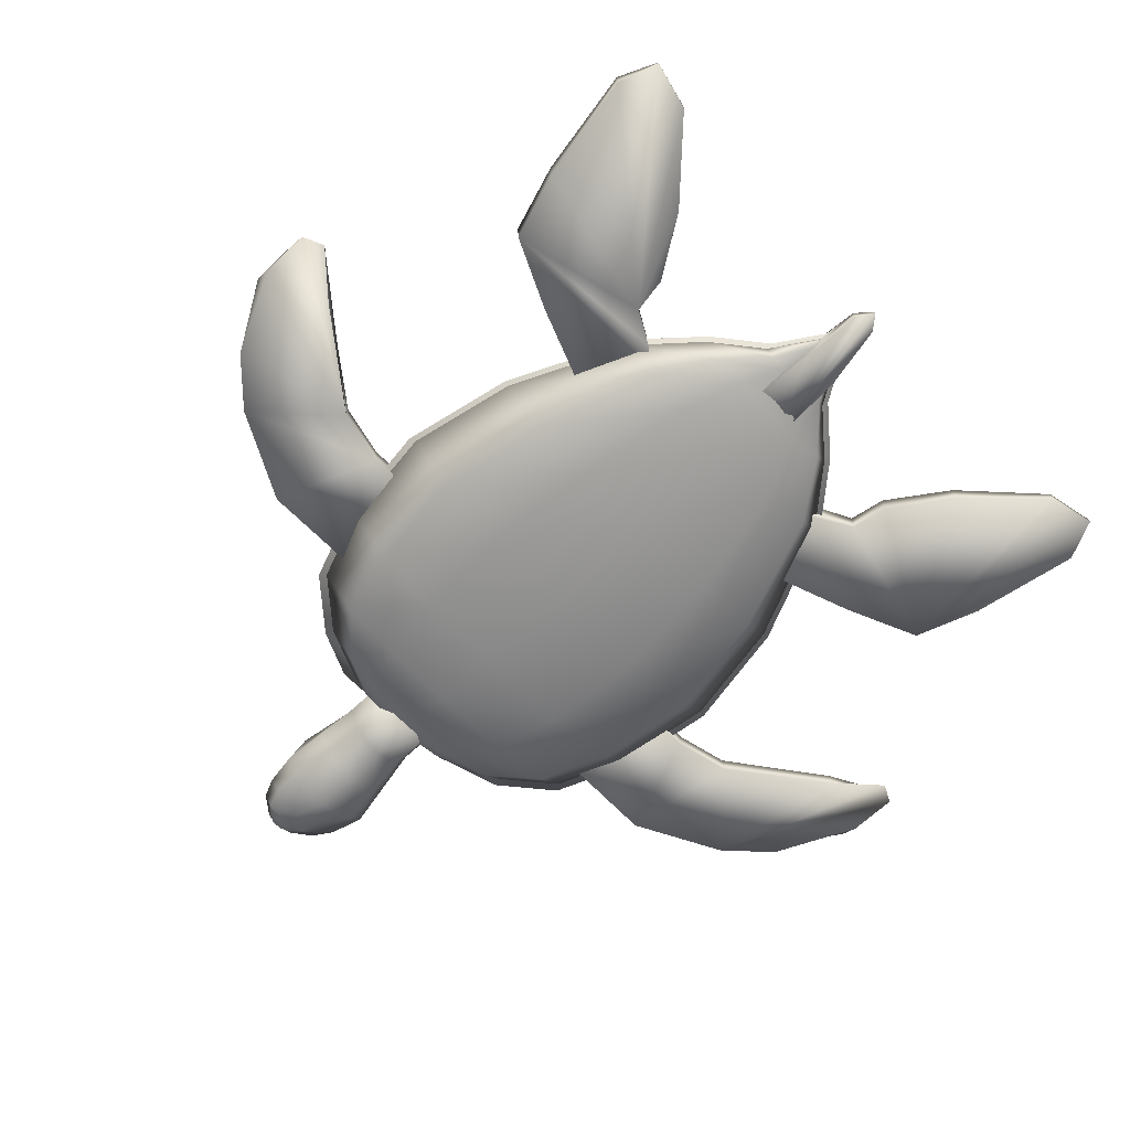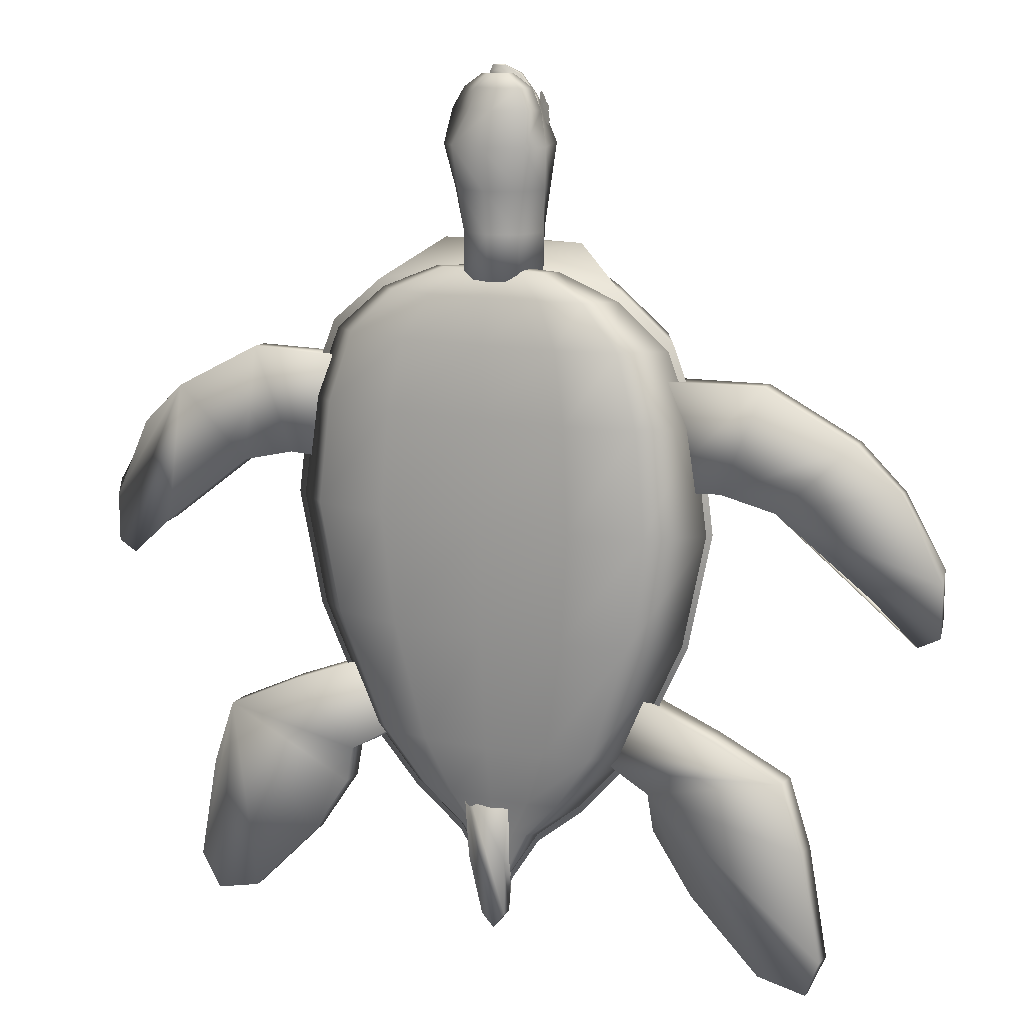
<metadata>
{"format":"obj","ext":"obj","renderer":"f3d","projection":"perspective","resolution":1024,"background":"white","views":[{"elev":-65.3,"azim":133.8,"up":"+Y"},{"elev":13.4,"azim":25.0,"up":"+Z"}]}
</metadata>
<code>
v 0.07592 0.03816 0.3353
v 0.06159 0.06034 0.3202
v 0.03626 0.05438 0.3202
v -0.0001191 0.06692 0.3202
v -0.0365 0.05438 0.3202
v -0.06183 0.06034 0.3202
v -0.08744 0.03816 0.3339
v 0.1439 -0.01099 0.2906
v 0.1203 0.04286 0.2906
v 0.07085 0.04538 0.2906
v -0.0001191 0.07894 0.29
v -0.07109 0.04538 0.2906
v -0.1205 0.04286 0.2906
v -0.1442 -0.01099 0.2906
v 0.2028 -0.01108 0.2407
v 0.1695 0.05852 0.2407
v 0.09986 0.06833 0.2407
v -0.0001191 0.09606 0.2407
v -0.1001 0.06833 0.2407
v -0.1697 0.05852 0.2407
v -0.203 -0.01108 0.2407
v 0.2345 -0.01112 0.1592
v 0.196 0.06706 0.1592
v 0.1155 0.0807 0.1592
v -0.0001191 0.1098 0.1592
v -0.1157 0.0807 0.1592
v -0.1962 0.06706 0.1592
v -0.2347 -0.01112 0.1592
v 0.2503 -0.01114 0.04031
v 0.2092 0.07132 0.04031
v 0.1233 0.08688 0.04031
v -0.0001201 0.1167 0.04031
v -0.1235 0.08688 0.04031
v -0.2094 0.07132 0.04031
v -0.2506 -0.01114 0.04031
v 0.2243 -0.01111 -0.08765
v 0.1874 0.06431 -0.08765
v 0.1105 0.07672 -0.08765
v -0.0001201 0.1054 -0.08765
v -0.1107 0.07672 -0.08765
v -0.1877 0.06431 -0.08765
v -0.2245 -0.01111 -0.08765
v 0.1609 -0.01102 -0.2258
v 0.1344 0.04725 -0.2258
v 0.07922 0.052 -0.2258
v -0.0001212 0.0779 -0.2258
v -0.07946 0.052 -0.2258
v -0.1347 0.04725 -0.2258
v -0.1611 -0.01102 -0.2258
v 0.1032 -0.01094 -0.2915
v 0.08619 0.01701 -0.2915
v 0.05077 0.02948 -0.2915
v -0.0001212 0.05287 -0.2915
v -0.05101 0.02948 -0.2915
v -0.08643 0.01701 -0.2915
v -0.1034 -0.01094 -0.2915
v 0.04881 -0.01086 -0.3356
v 0.04077 0.002377 -0.3356
v 0.02399 0.008287 -0.3356
v -0.0001212 0.01041 -0.3356
v -0.02423 0.008287 -0.3356
v -0.04101 0.002378 -0.3356
v -0.04905 -0.01086 -0.3356
v 0.01144 -0.01081 -0.3934
v 0.009542 -0.00768 -0.3934
v 0.005576 -0.006283 -0.3934
v -0.0001212 -0.00578 -0.3934
v -0.005819 -0.006283 -0.3934
v -0.009785 -0.00768 -0.3934
v -0.01168 -0.01081 -0.3934
v -0.004278 0.05725 0.3345
v -0.0001212 -0.01079 -0.4036
v -0.07208 -0.01069 0.3095
v -0.06096 -0.02043 0.3095
v -0.03454 -0.02703 0.3095
v 0.0005767 -0.02808 0.3095
v 0.03117 -0.02703 0.3095
v 0.05551 -0.02321 0.3095
v 0.07185 -0.01069 0.3095
v -0.1405 -0.01059 0.2819
v -0.1188 -0.02959 0.2819
v -0.06726 -0.04247 0.2819
v 0.001238 -0.04451 0.2819
v 0.06092 -0.04247 0.2819
v 0.1084 -0.03501 0.2819
v 0.1403 -0.01059 0.2819
v -0.1979 -0.01051 0.2334
v -0.1673 -0.03727 0.2334
v -0.0947 -0.05542 0.2334
v 0.001791 -0.05829 0.2334
v 0.08587 -0.05542 0.2334
v 0.1527 -0.04491 0.2334
v 0.1976 -0.01051 0.2334
v -0.2288 -0.01047 0.1539
v -0.1934 -0.04141 0.1539
v -0.1095 -0.0624 0.1539
v 0.002089 -0.06571 0.1539
v 0.0993 -0.0624 0.1539
v 0.1766 -0.05024 0.1539
v 0.2285 -0.01047 0.1539
v -0.2442 -0.01045 0.038
v -0.2065 -0.04347 0.038
v -0.1169 -0.06588 0.038
v 0.002239 -0.06942 0.038
v 0.106 -0.06588 0.03799
v 0.1886 -0.05291 0.03799
v 0.244 -0.01045 0.03799
v -0.2189 -0.01048 -0.08672
v -0.185 -0.04008 -0.08672
v -0.1047 -0.06016 -0.08672
v 0.001993 -0.06333 -0.08672
v 0.09498 -0.06016 -0.08672
v 0.1689 -0.04853 -0.08673
v 0.2186 -0.01048 -0.08673
v -0.1571 -0.01057 -0.2214
v -0.1328 -0.0318 -0.2214
v -0.07518 -0.04621 -0.2214
v 0.001396 -0.04848 -0.2214
v 0.06811 -0.04621 -0.2214
v 0.1212 -0.03787 -0.2214
v 0.1568 -0.01057 -0.2214
v -0.1008 -0.01065 -0.2854
v -0.08522 -0.02427 -0.2854
v -0.04826 -0.03351 -0.2854
v 0.0008515 -0.03497 -0.2854
v 0.04364 -0.03351 -0.2854
v 0.07768 -0.02816 -0.2854
v 0.1005 -0.01065 -0.2854
v -0.04781 -0.01073 -0.3284
v -0.04044 -0.01718 -0.3284
v -0.02293 -0.02155 -0.3284
v 0.0003399 -0.02225 -0.3284
v 0.02061 -0.02155 -0.3284
v 0.03674 -0.01902 -0.3284
v 0.04757 -0.01073 -0.3284
v -0.01139 -0.01078 -0.3847
v -0.00965 -0.0123 -0.3847
v -0.005512 -0.01334 -0.3847
v -1.276e-05 -0.0135 -0.3847
v 0.004779 -0.01334 -0.3847
v 0.008589 -0.01274 -0.3847
v 0.01115 -0.01078 -0.3847
v -0.0001191 -0.01079 0.3139
v -0.0001212 -0.01079 -0.3947
v -0.05996 -0.02026 0.4417
v -0.04243 0.04727 0.4417
v 0.04219 0.04727 0.4417
v 0.05972 -0.02026 0.4417
v 0.04219 -0.03735 0.4417
v -0.000118 -0.05487 0.4417
v -0.04243 -0.03735 0.4417
v -0.04606 0.004963 0.349
v -0.0326 0.03745 0.349
v -0.0001191 0.0509 0.349
v 0.03236 0.03745 0.349
v 0.04582 0.004963 0.349
v 0.03236 -0.02752 0.349
v -0.0001191 -0.04097 0.349
v -0.0326 -0.02752 0.349
v -0.03176 0.01134 0.4907
v 0.03894 0.0006756 0.4903
v 0.02549 0.03506 0.4907
v -0.0007959 0.05677 0.4907
v -0.02451 0.04126 0.4907
v -0.05029 -0.01854 0.4796
v 0.05319 -0.01854 0.4796
v 0.007258 -0.04761 0.4796
v -0.02522 -0.02923 0.4796
v 0.03974 -0.02923 0.4796
v 0.007258 -0.03825 0.5025
v 0.03232 -0.02787 0.5025
v -0.0178 -0.02787 0.5025
v -0.03647 -0.01739 0.5025
v 0.0427 -0.01739 0.5025
v 0.0003357 0.02647 0.5156
v -0.01314 0.02089 0.5156
v 0.01527 0.01737 0.5156
v 0.02291 -0.003366 0.5152
v -0.01726 0.003894 0.5156
v -0.0326 -0.0283 0.2992
v -0.0001191 -0.04175 0.2992
v 0.03236 -0.0283 0.2992
v 0.04582 0.004186 0.2992
v 0.03236 0.03667 0.2992
v -0.0001191 0.05012 0.2992
v -0.0326 0.03667 0.2992
v -0.04606 0.004186 0.2992
v 0.001251 -0.00383 0.5256
v -0.003936 -0.005978 0.5255
v 0.007001 -0.007335 0.5255
v 0.009944 -0.01444 0.5254
v -0.005523 -0.01252 0.5254
v 0.006329 -0.0285 0.5176
v 0.01784 -0.02449 0.5172
v -0.005178 -0.02449 0.5172
v -0.01375 -0.02018 0.5172
v 0.0226 -0.02018 0.5172
v -0.03752 -0.03243 0.3954
v -0.0001191 0.06548 0.3954
v 0.03728 0.04236 0.3954
v 0.05277 -0.007648 0.3954
v -0.03752 0.04236 0.3954
v 0.03728 -0.03243 0.3954
v -0.0001191 -0.04792 0.3954
v -0.05301 -0.007648 0.3954
v 0.008457 0.06691 0.4528
v -0.008732 0.06775 0.4524
v 0.009889 0.06875 0.4299
v -0.01013 0.06875 0.4299
v -0.03442 -0.03184 -0.2654
v -0.02858 -0.03074 -0.3588
v -0.01545 -0.02412 -0.4288
v -0.002311 -0.02192 -0.4449
v 0.01229 -0.02412 -0.4259
v 0.0152 -0.03074 -0.3573
v 0.0225 -0.03184 -0.2668
v -0.03442 -0.004276 -0.2654
v -0.02858 -0.005379 -0.3588
v -0.01545 -0.01089 -0.4288
v -0.002311 -0.01475 -0.4449
v 0.01229 -0.01089 -0.4259
v 0.0152 -0.005379 -0.3573
v 0.0225 -0.004276 -0.2668
v -0.04625 0.03062 0.459
v -0.03973 0.04267 0.4642
v -0.03301 0.04623 0.4767
v -0.03003 0.03923 0.4892
v -0.03254 0.02577 0.4944
v -0.03906 0.01372 0.4892
v -0.04578 0.01015 0.4767
v -0.04876 0.01715 0.4642
v -0.04192 0.02974 0.4734
v -0.03774 0.03957 0.475
v -0.03475 0.0432 0.4788
v -0.0347 0.0385 0.4826
v -0.03763 0.02822 0.4842
v -0.04181 0.01839 0.4826
v -0.0448 0.01476 0.4788
v -0.04485 0.01946 0.475
v 0.03761 0.03189 0.4743
v 0.0349 0.04221 0.476
v 0.03302 0.04632 0.48
v 0.03306 0.0418 0.484
v 0.03501 0.03131 0.4857
v 0.03772 0.02099 0.484
v 0.0396 0.01688 0.48
v 0.03955 0.0214 0.476
v 0.03947 0.03163 0.4601
v 0.03488 0.04443 0.4656
v 0.03051 0.04909 0.4787
v 0.0289 0.0429 0.4919
v 0.03101 0.02947 0.4974
v 0.0356 0.01668 0.4919
v 0.03997 0.01201 0.4787
v 0.04158 0.01821 0.4656
v -0.1717 -0.01902 0.2012
v -0.3045 -0.01439 0.2041
v -0.4052 -0.01439 0.1516
v -0.4549 -0.01229 0.1049
v -0.5001 -0.008502 0.01146
v -0.5001 -0.008502 -0.04399
v -0.4768 -0.01145 -0.05567
v -0.4271 -0.01271 -0.01043
v -0.3206 -0.01439 0.0713
v -0.2593 -0.01439 0.08589
v -0.1863 -0.0165 0.08297
v -0.1717 0.01211 0.2012
v -0.3045 0.006644 0.2041
v -0.4052 0.006644 0.1516
v -0.4549 0.003278 0.1049
v -0.5001 -0.0009296 0.02887
v -0.5001 -0.0009296 -0.02658
v -0.4768 0.002437 -0.03826
v -0.4271 0.004119 -0.01043
v -0.3206 0.006644 0.0713
v -0.2593 0.006644 0.08589
v -0.1863 0.009588 0.08297
v -0.179 0.0211 0.1421
v -0.2819 0.01689 0.145
v -0.3629 0.01689 0.1114
v 0.1715 -0.01902 0.2012
v 0.3043 -0.01439 0.2041
v 0.405 -0.01439 0.1516
v 0.4546 -0.01229 0.1049
v 0.4999 -0.008502 0.01146
v 0.4999 -0.008502 -0.044
v 0.4765 -0.01145 -0.05567
v 0.4269 -0.01271 -0.01043
v 0.3203 -0.01439 0.07129
v 0.259 -0.01439 0.08589
v 0.1861 -0.0165 0.08297
v 0.1715 0.01211 0.2012
v 0.3043 0.006644 0.2041
v 0.405 0.006644 0.1516
v 0.4546 0.003278 0.1049
v 0.4999 -0.0009296 0.02887
v 0.4999 -0.0009296 -0.02659
v 0.4765 0.002437 -0.03826
v 0.4269 0.004119 -0.01043
v 0.3203 0.006644 0.07129
v 0.259 0.006644 0.08589
v 0.1861 0.009588 0.08297
v 0.1788 0.0211 0.1421
v 0.2817 0.01689 0.145
v 0.3627 0.01689 0.1114
v -0.1619 -0.01853 -0.1459
v -0.2566 -0.02349 -0.1824
v -0.3382 -0.02777 -0.2203
v -0.363 -0.02907 -0.2948
v -0.3865 -0.02623 -0.4159
v -0.3694 -0.01778 -0.4597
v -0.3153 -0.01959 -0.4465
v -0.2363 -0.0201 -0.3663
v -0.191 -0.02005 -0.2977
v -0.1837 -0.01967 -0.2568
v -0.1458 -0.01769 -0.2364
v -0.09918 -0.01524 -0.2057
v -0.1634 0.01045 -0.1459
v -0.2581 0.005485 -0.1824
v -0.3397 0.001207 -0.2203
v -0.3645 -9.174e-05 -0.2948
v -0.3877 -0.004791 -0.4159
v -0.3698 -0.01199 -0.4597
v -0.316 -0.005104 -0.4465
v -0.2376 0.004816 -0.3663
v -0.1925 0.008922 -0.2977
v -0.1852 0.009304 -0.2568
v -0.1473 0.01129 -0.2364
v -0.1007 0.01373 -0.2057
v -0.2035 0.02271 -0.2094
v -0.2632 0.01958 -0.2386
v -0.1328 0.02642 -0.1758
v 0.1616 -0.01853 -0.1459
v 0.2564 -0.02349 -0.1824
v 0.338 -0.02777 -0.2203
v 0.3628 -0.02907 -0.2948
v 0.3863 -0.02623 -0.4159
v 0.3692 -0.01778 -0.4597
v 0.315 -0.01959 -0.4465
v 0.2361 -0.0201 -0.3663
v 0.1908 -0.02005 -0.2977
v 0.1835 -0.01967 -0.2568
v 0.1456 -0.01769 -0.2364
v 0.09894 -0.01524 -0.2057
v 0.1631 0.01045 -0.1459
v 0.2579 0.005485 -0.1824
v 0.3395 0.001207 -0.2203
v 0.3643 -9.174e-05 -0.2948
v 0.3874 -0.004791 -0.4159
v 0.3695 -0.01199 -0.4597
v 0.3158 -0.005104 -0.4465
v 0.2374 0.004816 -0.3663
v 0.1923 0.008922 -0.2977
v 0.185 0.009304 -0.2568
v 0.1471 0.01129 -0.2364
v 0.1005 0.01373 -0.2057
v 0.2032 0.02271 -0.2094
v 0.263 0.01958 -0.2386
v 0.1325 0.02642 -0.1758
f 1 2 71
f 2 3 71
f 3 4 71
f 4 5 71
f 5 6 71
f 6 7 71
f 7 1 71
f 8 9 2
f 9 10 3
f 10 11 4
f 11 12 5
f 12 13 6
f 13 14 7
f 14 8 1
f 15 16 9
f 16 17 10
f 17 18 11
f 18 19 12
f 19 20 13
f 20 21 14
f 21 15 8
f 22 23 16
f 23 24 17
f 24 25 18
f 25 26 19
f 26 27 20
f 27 28 21
f 28 22 15
f 29 30 23
f 30 31 24
f 31 32 25
f 32 33 26
f 33 34 27
f 34 35 28
f 35 29 22
f 36 37 30
f 37 38 31
f 38 39 32
f 39 40 33
f 40 41 34
f 41 42 35
f 42 36 29
f 43 44 37
f 44 45 38
f 45 46 39
f 46 47 40
f 47 48 41
f 48 49 42
f 49 43 36
f 50 51 44
f 51 52 45
f 52 53 46
f 53 54 47
f 54 55 48
f 55 56 49
f 56 50 43
f 57 58 51
f 58 59 52
f 59 60 53
f 60 61 54
f 61 62 55
f 62 63 56
f 63 57 50
f 64 65 58
f 65 66 59
f 66 67 60
f 67 68 61
f 68 69 62
f 69 70 63
f 70 64 57
f 72 65 64
f 72 66 65
f 72 67 66
f 72 68 67
f 72 69 68
f 72 70 69
f 72 64 70
f 73 74 143
f 74 75 143
f 75 76 143
f 76 77 143
f 77 78 143
f 78 79 143
f 79 73 143
f 80 81 74
f 81 82 75
f 82 83 76
f 83 84 77
f 84 85 78
f 85 86 79
f 86 80 73
f 87 88 81
f 88 89 82
f 89 90 83
f 90 91 84
f 91 92 85
f 92 93 86
f 93 87 80
f 94 95 88
f 95 96 89
f 96 97 90
f 97 98 91
f 98 99 92
f 99 100 93
f 100 94 87
f 101 102 95
f 102 103 96
f 103 104 97
f 104 105 98
f 105 106 99
f 106 107 100
f 107 101 94
f 108 109 102
f 109 110 103
f 110 111 104
f 111 112 105
f 112 113 106
f 113 114 107
f 114 108 101
f 115 116 109
f 116 117 110
f 117 118 111
f 118 119 112
f 119 120 113
f 120 121 114
f 121 115 108
f 122 123 116
f 123 124 117
f 124 125 118
f 125 126 119
f 126 127 120
f 127 128 121
f 128 122 115
f 129 130 123
f 130 131 124
f 131 132 125
f 132 133 126
f 133 134 127
f 134 135 128
f 135 129 122
f 136 137 130
f 137 138 131
f 138 139 132
f 139 140 133
f 140 141 134
f 141 142 135
f 142 136 129
f 144 137 136
f 144 138 137
f 144 139 138
f 144 140 139
f 144 141 140
f 144 142 141
f 144 136 142
f 205 152 159
f 202 153 152
f 199 154 153
f 200 155 154
f 201 156 155
f 203 157 156
f 204 158 157
f 198 159 158
f 191 190 188
f 187 186 185
f 196 195 193
f 145 148 161
f 148 147 162
f 147 206 163
f 207 146 164
f 146 145 160
f 148 145 165
f 151 150 167
f 150 149 169
f 149 148 166
f 145 151 168
f 167 169 171
f 168 167 170
f 165 168 172
f 166 165 173
f 169 166 174
f 163 164 176
f 162 163 175
f 161 162 177
f 160 161 178
f 164 160 179
f 158 159 180
f 157 158 181
f 156 157 182
f 155 156 183
f 154 155 184
f 153 154 185
f 152 153 186
f 159 152 187
f 175 176 189
f 177 175 188
f 178 177 190
f 179 178 191
f 176 179 192
f 170 171 194
f 172 170 193
f 173 172 195
f 174 173 196
f 171 174 197
f 199 208 147
f 200 147 148
f 202 146 209
f 201 148 149
f 203 149 150
f 204 150 151
f 198 151 145
f 205 145 146
f 146 207 209
f 208 199 209
f 206 147 208
f 207 163 206
f 206 208 209
f 223 217 210
f 217 218 211
f 218 219 212
f 219 220 213
f 220 221 214
f 221 222 215
f 222 223 216
f 210 211 212
f 223 222 221
f 231 230 229
f 239 238 237
f 240 241 242
f 248 249 250
f 277 278 267
f 267 268 257
f 268 269 258
f 269 270 259
f 270 271 260
f 271 272 261
f 272 273 262
f 273 274 263
f 274 275 264
f 275 276 265
f 276 277 266
f 258 259 260
f 272 271 270
f 278 277 276
f 279 276 275
f 279 268 267
f 280 269 268
f 280 275 274
f 265 266 256
f 264 265 257
f 291 281 292
f 281 282 293
f 282 283 294
f 283 284 295
f 284 285 296
f 285 286 297
f 286 287 298
f 287 288 299
f 288 289 300
f 289 290 301
f 290 291 302
f 289 288 287
f 305 294 295
f 304 301 302
f 305 300 301
f 303 292 293
f 304 293 294
f 297 298 299
f 282 281 291
f 283 282 290
f 329 332 318
f 318 319 307
f 319 320 308
f 320 321 309
f 321 322 310
f 322 323 311
f 323 324 312
f 324 325 313
f 325 326 314
f 326 327 315
f 327 328 316
f 328 329 317
f 308 309 310
f 323 322 321
f 332 329 328
f 331 320 319
f 330 319 318
f 330 328 327
f 331 327 326
f 315 316 317
f 344 333 345
f 333 334 346
f 334 335 347
f 335 336 348
f 336 337 349
f 337 338 350
f 338 339 351
f 339 340 352
f 340 341 353
f 341 342 354
f 342 343 355
f 343 344 356
f 342 341 340
f 358 347 348
f 357 355 356
f 357 346 347
f 359 345 346
f 358 354 355
f 350 351 352
f 335 334 333
f 8 2 1
f 9 3 2
f 10 4 3
f 11 5 4
f 12 6 5
f 13 7 6
f 14 1 7
f 15 9 8
f 16 10 9
f 17 11 10
f 18 12 11
f 19 13 12
f 20 14 13
f 21 8 14
f 22 16 15
f 23 17 16
f 24 18 17
f 25 19 18
f 26 20 19
f 27 21 20
f 28 15 21
f 29 23 22
f 30 24 23
f 31 25 24
f 32 26 25
f 33 27 26
f 34 28 27
f 35 22 28
f 36 30 29
f 37 31 30
f 38 32 31
f 39 33 32
f 40 34 33
f 41 35 34
f 42 29 35
f 43 37 36
f 44 38 37
f 45 39 38
f 46 40 39
f 47 41 40
f 48 42 41
f 49 36 42
f 50 44 43
f 51 45 44
f 52 46 45
f 53 47 46
f 54 48 47
f 55 49 48
f 56 43 49
f 57 51 50
f 58 52 51
f 59 53 52
f 60 54 53
f 61 55 54
f 62 56 55
f 63 50 56
f 64 58 57
f 65 59 58
f 66 60 59
f 67 61 60
f 68 62 61
f 69 63 62
f 70 57 63
f 80 74 73
f 81 75 74
f 82 76 75
f 83 77 76
f 84 78 77
f 85 79 78
f 86 73 79
f 87 81 80
f 88 82 81
f 89 83 82
f 90 84 83
f 91 85 84
f 92 86 85
f 93 80 86
f 94 88 87
f 95 89 88
f 96 90 89
f 97 91 90
f 98 92 91
f 99 93 92
f 100 87 93
f 101 95 94
f 102 96 95
f 103 97 96
f 104 98 97
f 105 99 98
f 106 100 99
f 107 94 100
f 108 102 101
f 109 103 102
f 110 104 103
f 111 105 104
f 112 106 105
f 113 107 106
f 114 101 107
f 115 109 108
f 116 110 109
f 117 111 110
f 118 112 111
f 119 113 112
f 120 114 113
f 121 108 114
f 122 116 115
f 123 117 116
f 124 118 117
f 125 119 118
f 126 120 119
f 127 121 120
f 128 115 121
f 129 123 122
f 130 124 123
f 131 125 124
f 132 126 125
f 133 127 126
f 134 128 127
f 135 122 128
f 136 130 129
f 137 131 130
f 138 132 131
f 139 133 132
f 140 134 133
f 141 135 134
f 142 129 135
f 205 159 198
f 202 152 205
f 199 153 202
f 200 154 199
f 201 155 200
f 203 156 201
f 204 157 203
f 198 158 204
f 191 188 189
f 191 189 192
f 187 185 184
f 187 184 183
f 187 183 182
f 187 182 181
f 187 181 180
f 196 193 194
f 196 194 197
f 145 161 160
f 148 162 161
f 147 163 162
f 207 164 163
f 146 160 164
f 148 165 166
f 151 167 168
f 150 169 167
f 149 166 169
f 145 168 165
f 167 171 170
f 168 170 172
f 165 172 173
f 166 173 174
f 169 174 171
f 163 176 175
f 162 175 177
f 161 177 178
f 160 178 179
f 164 179 176
f 158 180 181
f 157 181 182
f 156 182 183
f 155 183 184
f 154 184 185
f 153 185 186
f 152 186 187
f 159 187 180
f 175 189 188
f 177 188 190
f 178 190 191
f 179 191 192
f 176 192 189
f 170 194 193
f 172 193 195
f 173 195 196
f 174 196 197
f 171 197 194
f 199 147 200
f 200 148 201
f 202 209 199
f 201 149 203
f 203 150 204
f 204 151 198
f 198 145 205
f 205 146 202
f 206 209 207
f 223 210 216
f 217 211 210
f 218 212 211
f 219 213 212
f 220 214 213
f 221 215 214
f 222 216 215
f 210 212 213
f 210 213 214
f 210 214 215
f 210 215 216
f 223 221 220
f 223 220 219
f 223 219 218
f 223 218 217
f 231 229 228
f 231 228 227
f 231 227 226
f 231 226 225
f 231 225 224
f 239 237 236
f 239 236 235
f 239 235 234
f 239 234 233
f 239 233 232
f 240 242 243
f 240 243 244
f 240 244 245
f 240 245 246
f 240 246 247
f 248 250 251
f 248 251 252
f 248 252 253
f 248 253 254
f 248 254 255
f 277 267 256
f 277 256 266
f 267 257 256
f 268 258 257
f 269 259 258
f 270 260 259
f 271 261 260
f 272 262 261
f 273 263 262
f 274 264 263
f 275 265 264
f 276 266 265
f 258 260 261
f 258 261 262
f 258 262 263
f 258 263 264
f 272 270 269
f 272 269 280
f 278 276 279
f 279 275 280
f 279 267 278
f 280 268 279
f 280 274 273
f 280 273 272
f 265 256 257
f 264 257 258
f 291 292 303
f 291 303 302
f 281 293 292
f 282 294 293
f 283 295 294
f 284 296 295
f 285 297 296
f 286 298 297
f 287 299 298
f 288 300 299
f 289 301 300
f 290 302 301
f 289 287 286
f 289 286 285
f 289 285 284
f 289 284 283
f 305 295 296
f 305 296 297
f 304 302 303
f 305 301 304
f 303 293 304
f 304 294 305
f 297 299 300
f 297 300 305
f 282 291 290
f 283 290 289
f 329 318 306
f 329 306 317
f 318 307 306
f 319 308 307
f 320 309 308
f 321 310 309
f 322 311 310
f 323 312 311
f 324 313 312
f 325 314 313
f 326 315 314
f 327 316 315
f 328 317 316
f 308 310 311
f 308 311 312
f 308 312 313
f 308 313 314
f 308 314 315
f 323 321 320
f 323 320 331
f 332 328 330
f 331 319 330
f 330 318 332
f 330 327 331
f 331 326 325
f 331 325 324
f 331 324 323
f 315 317 306
f 315 306 307
f 315 307 308
f 344 345 359
f 344 359 356
f 333 346 345
f 334 347 346
f 335 348 347
f 336 349 348
f 337 350 349
f 338 351 350
f 339 352 351
f 340 353 352
f 341 354 353
f 342 355 354
f 343 356 355
f 342 340 339
f 342 339 338
f 342 338 337
f 342 337 336
f 342 336 335
f 358 348 349
f 358 349 350
f 357 356 359
f 357 347 358
f 359 346 357
f 358 355 357
f 350 352 353
f 350 353 354
f 350 354 358
f 335 333 344
f 335 344 343
f 335 343 342

</code>
